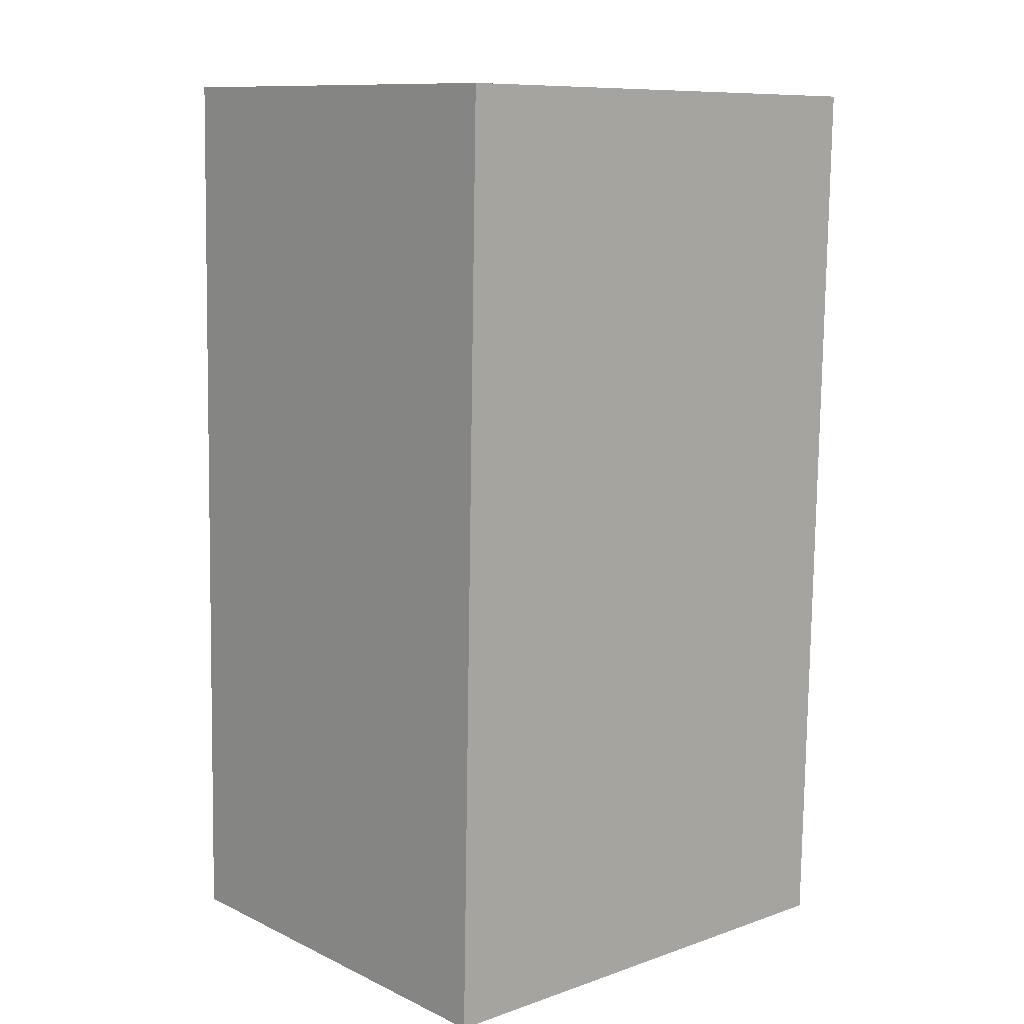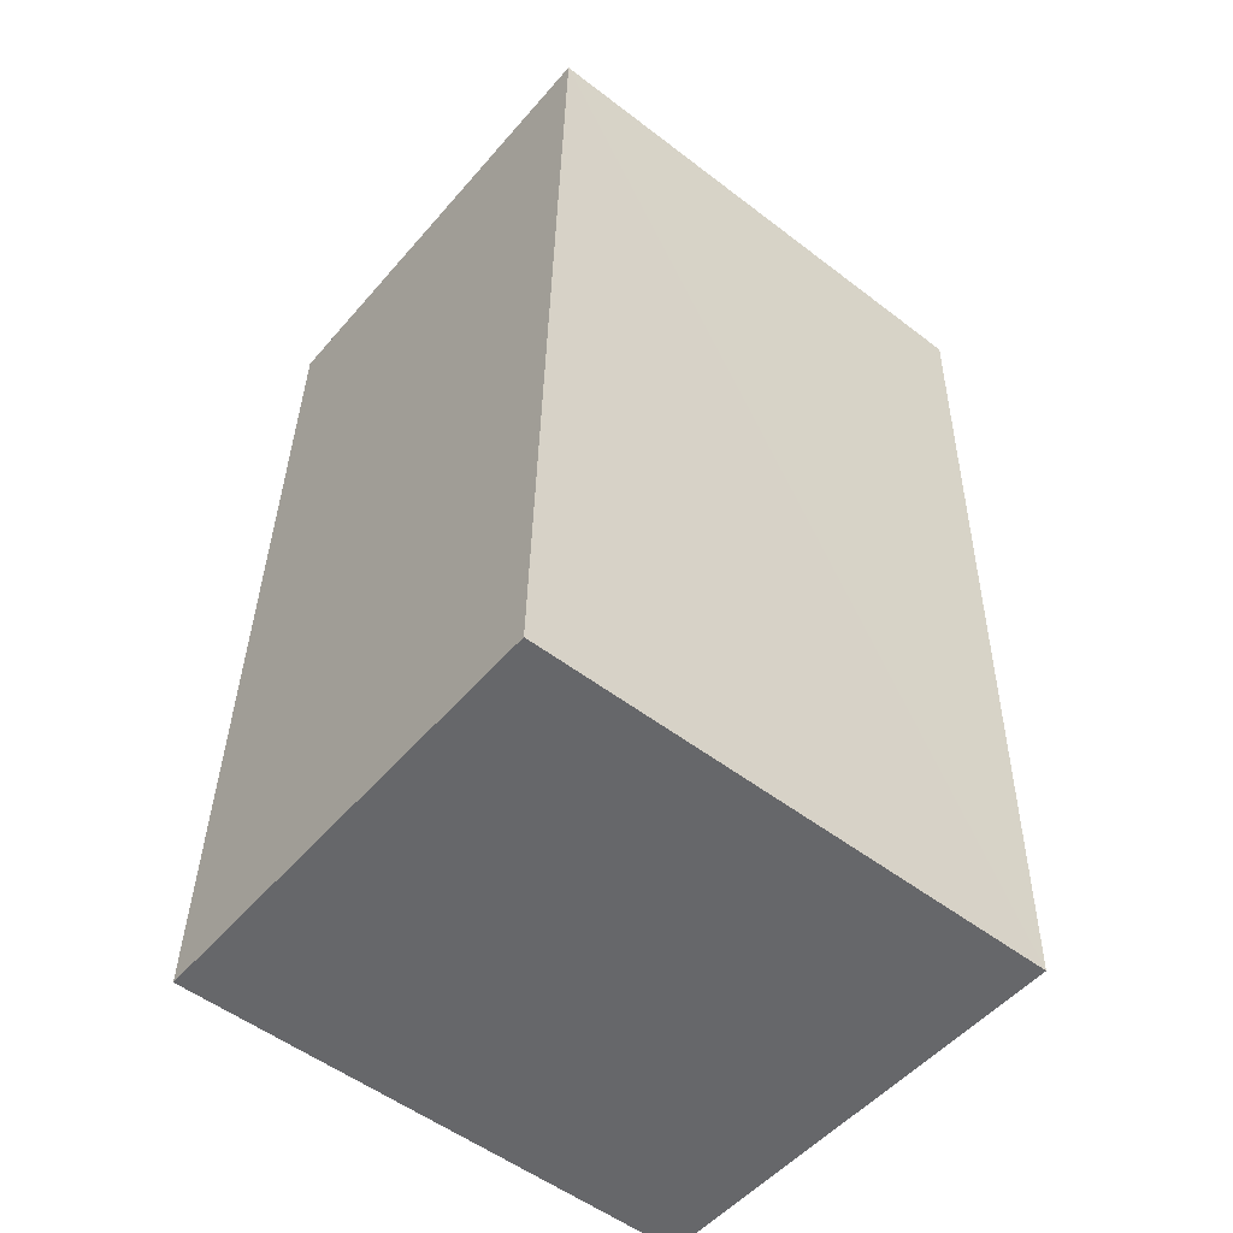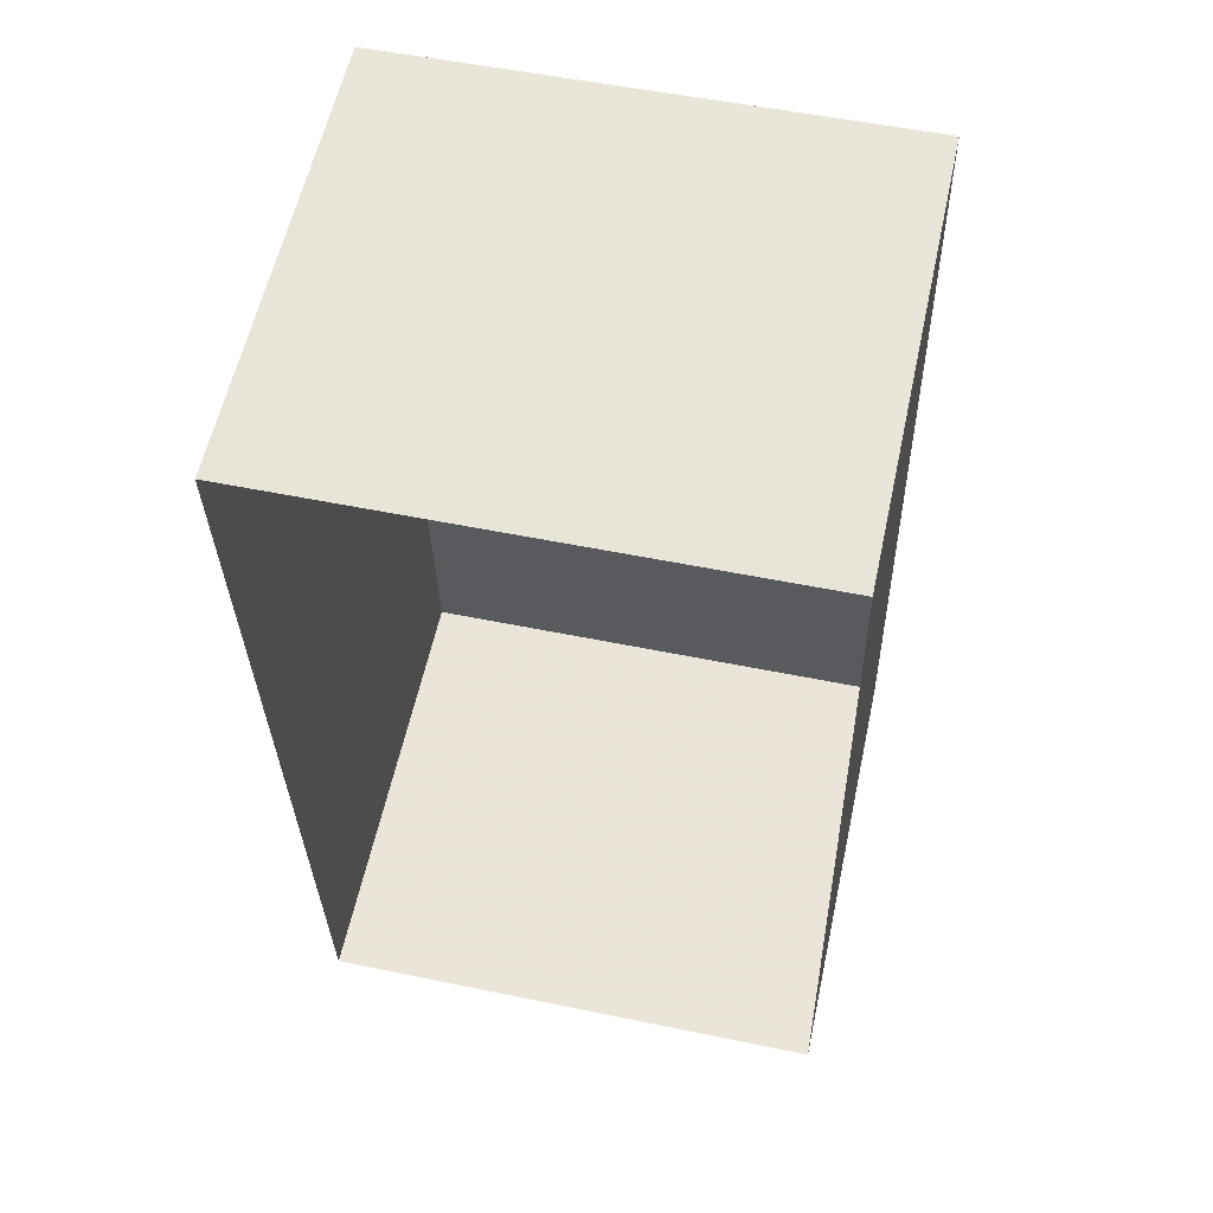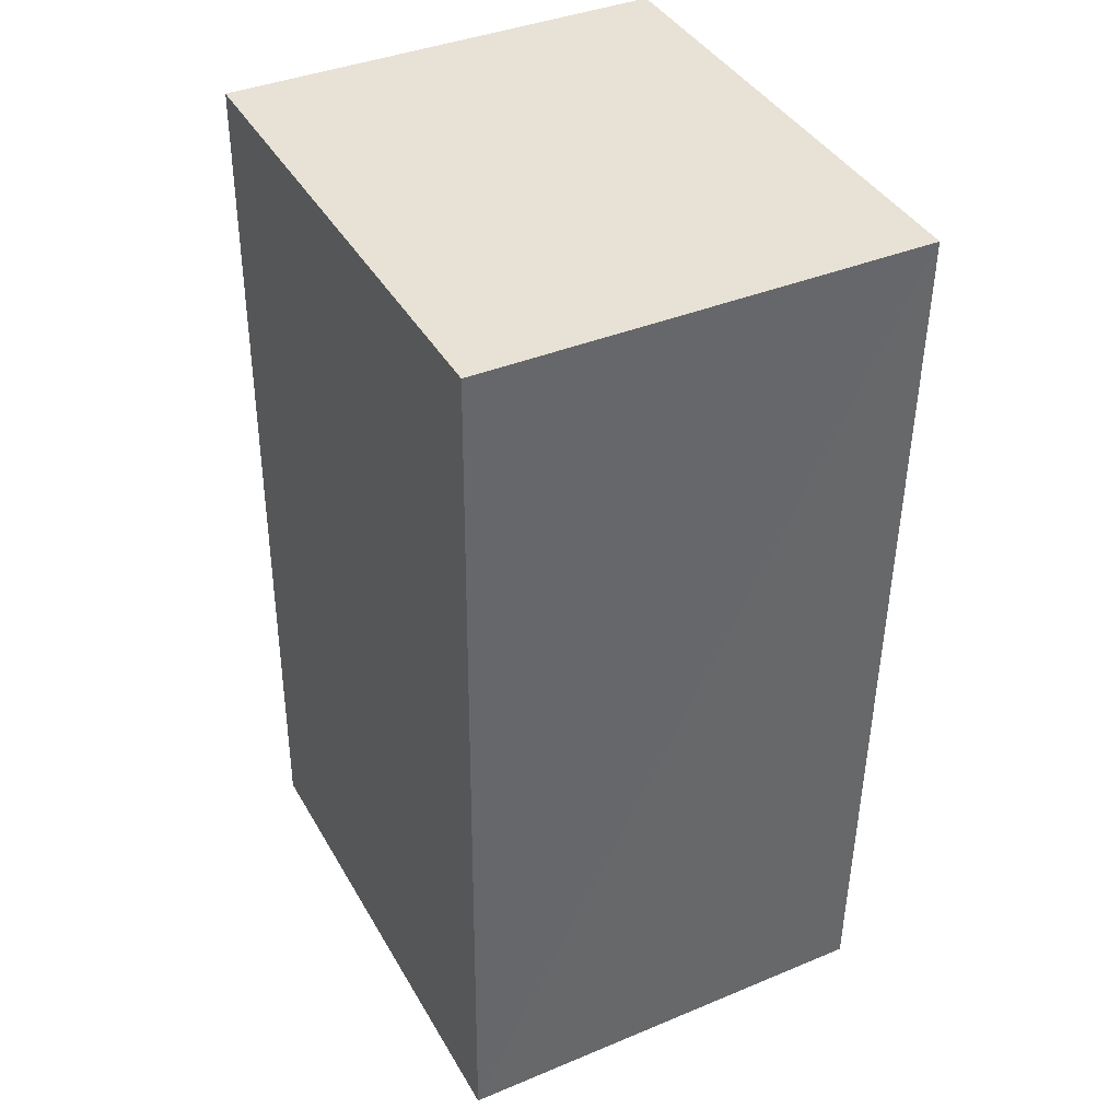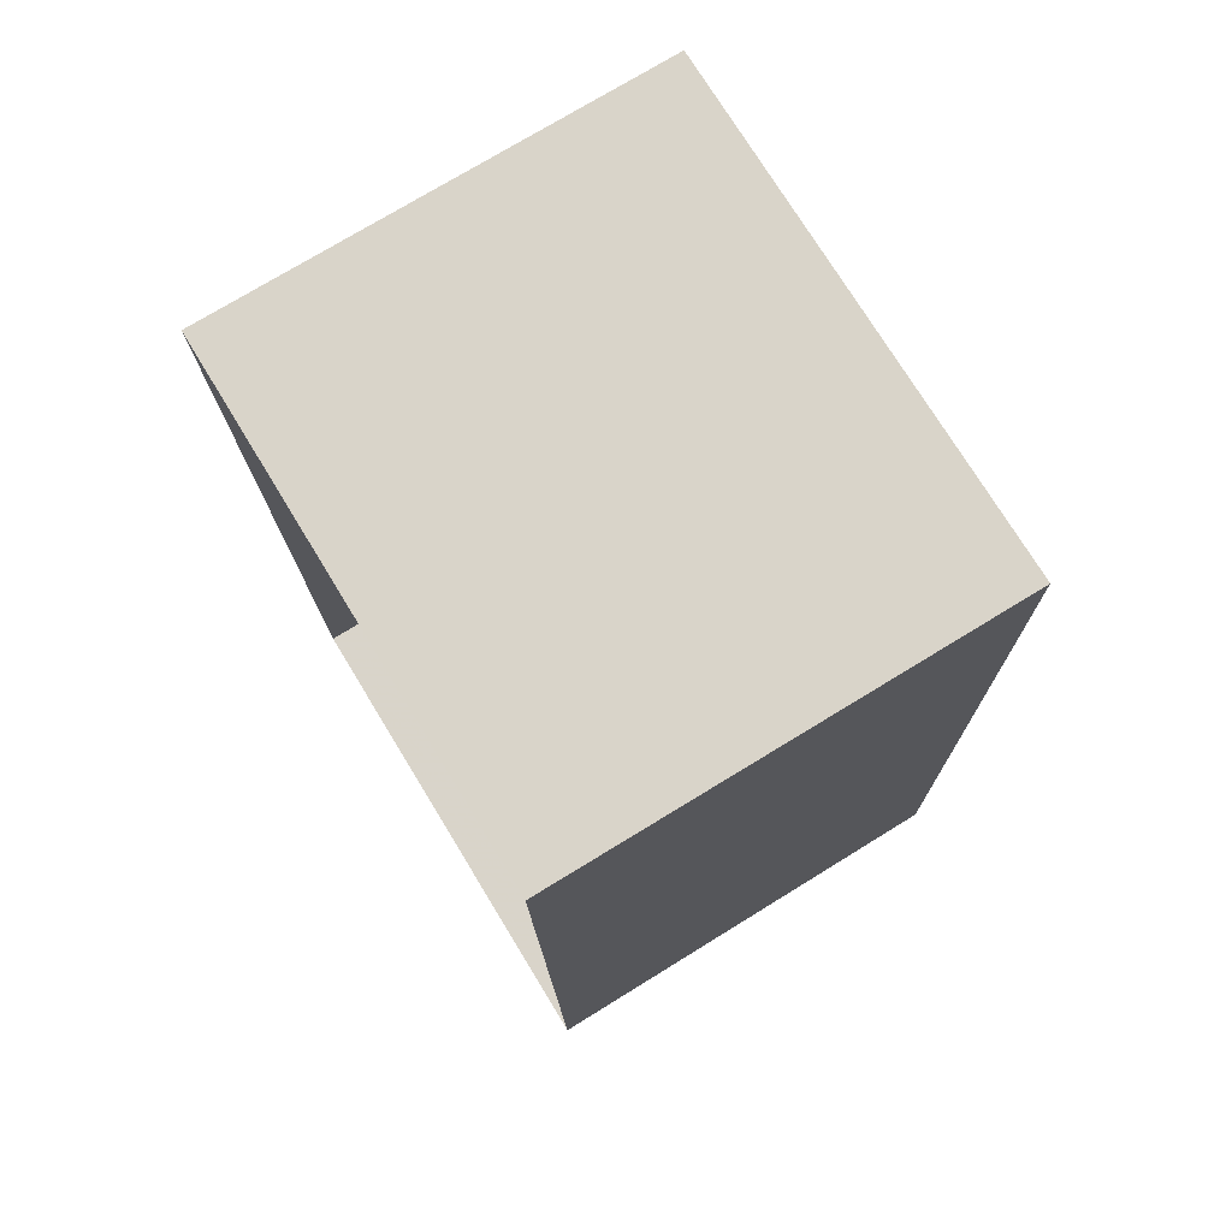
<metadata>
{"format":"obj","ext":"obj","renderer":"f3d","projection":"perspective","resolution":1024,"background":"white","views":[{"elev":11.4,"azim":-41.8,"up":"+Y"},{"elev":-51.6,"azim":-39.2,"up":"+Y"},{"elev":59.0,"azim":-167.6,"up":"+Y"},{"elev":39.0,"azim":62.6,"up":"+Y"},{"elev":75.7,"azim":-121.4,"up":"+Y"}]}
</metadata>
<code>
v -3.727e+05 -1.056e+05 22.59
v -3.727e+05 -1.056e+05 22.59
v -3.727e+05 -1.056e+05 22.6
v -3.727e+05 -1.056e+05 22.6
v -3.727e+05 -1.056e+05 30.37
v -3.727e+05 -1.056e+05 30.38
v -3.727e+05 -1.056e+05 30.38
v -3.727e+05 -1.056e+05 30.37
f 1 2 3
f 4 1 3
f 5 6 7
f 8 5 7
f 6 1 4
f 6 5 1
f 7 4 3
f 7 6 4
f 7 3 2
f 8 7 2
f 8 2 1
f 5 8 1

</code>
